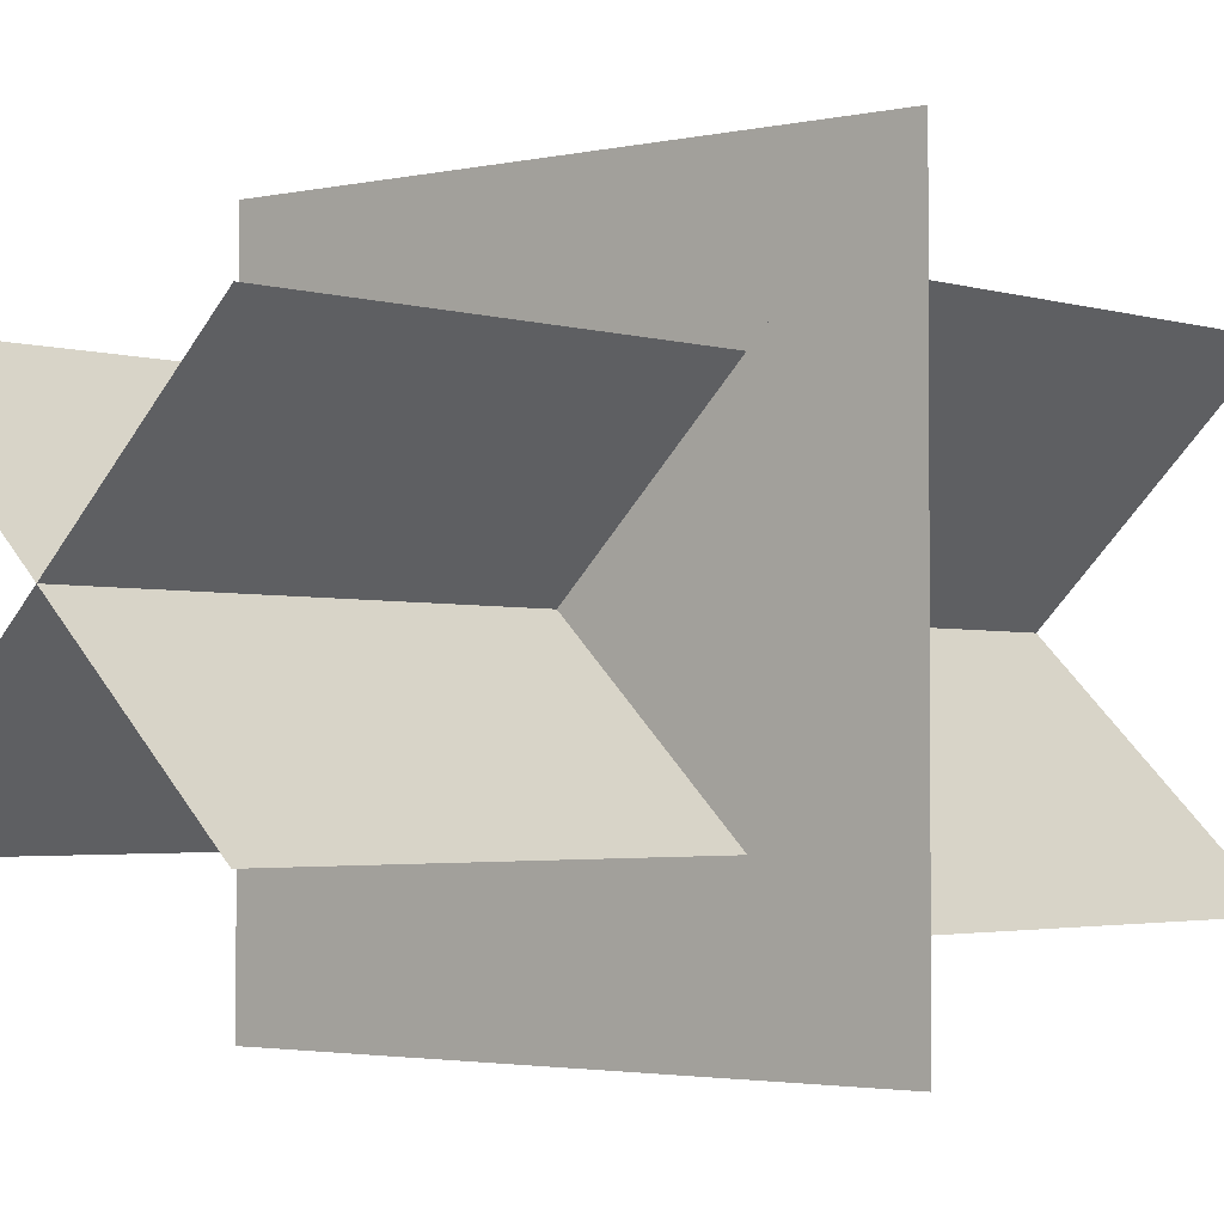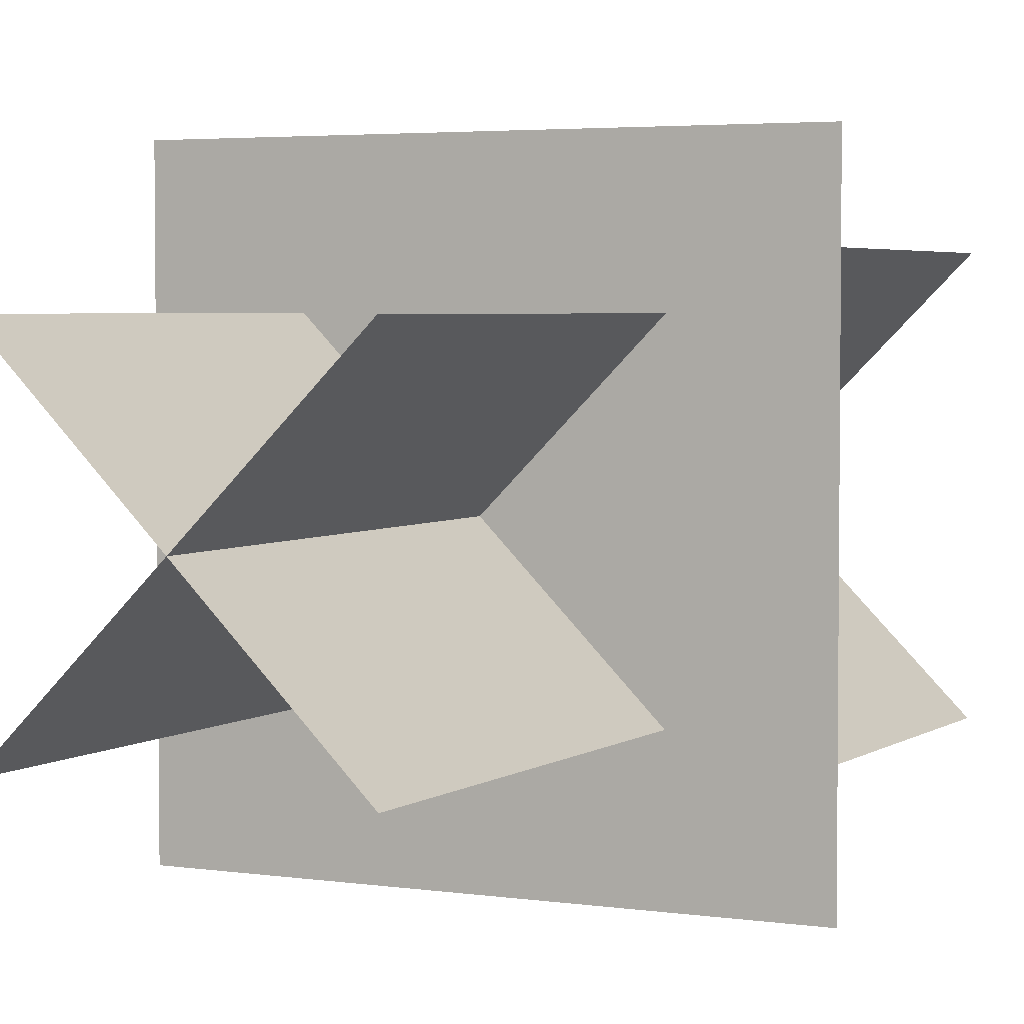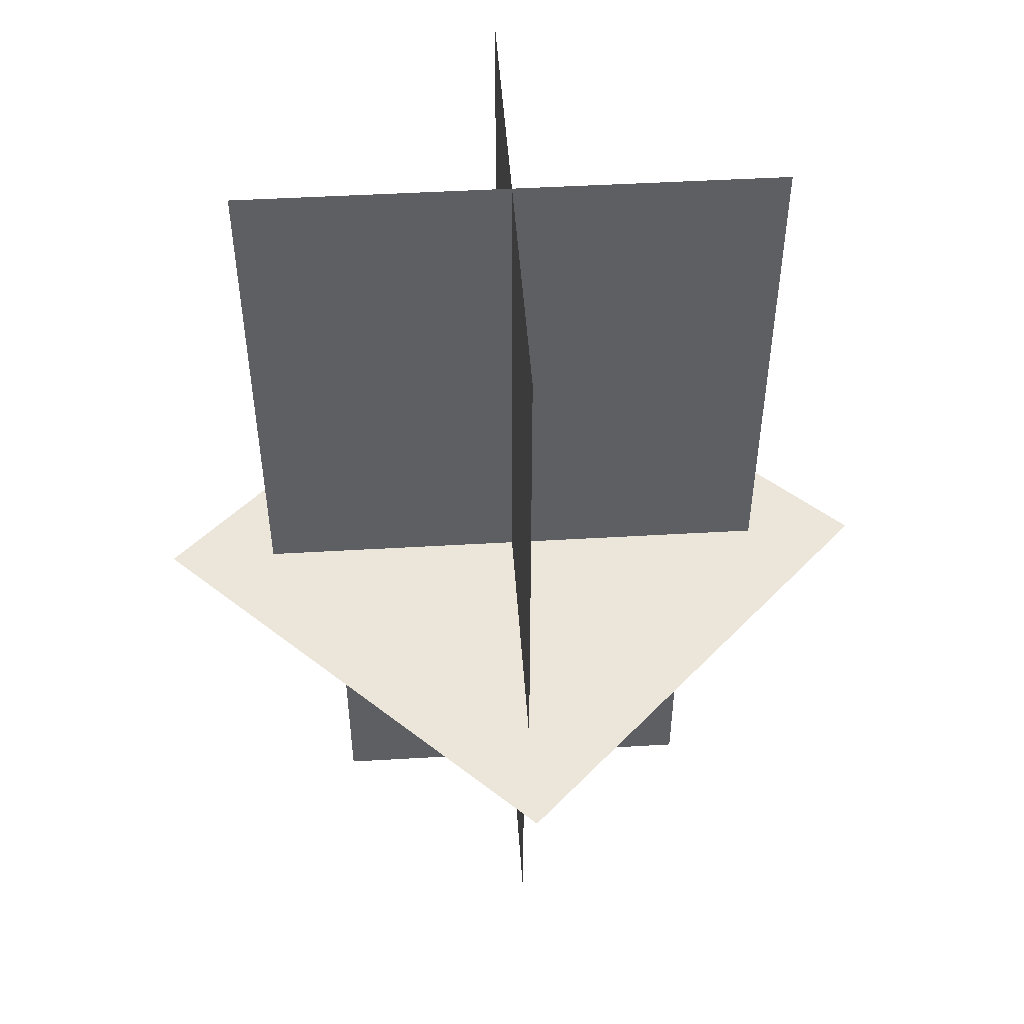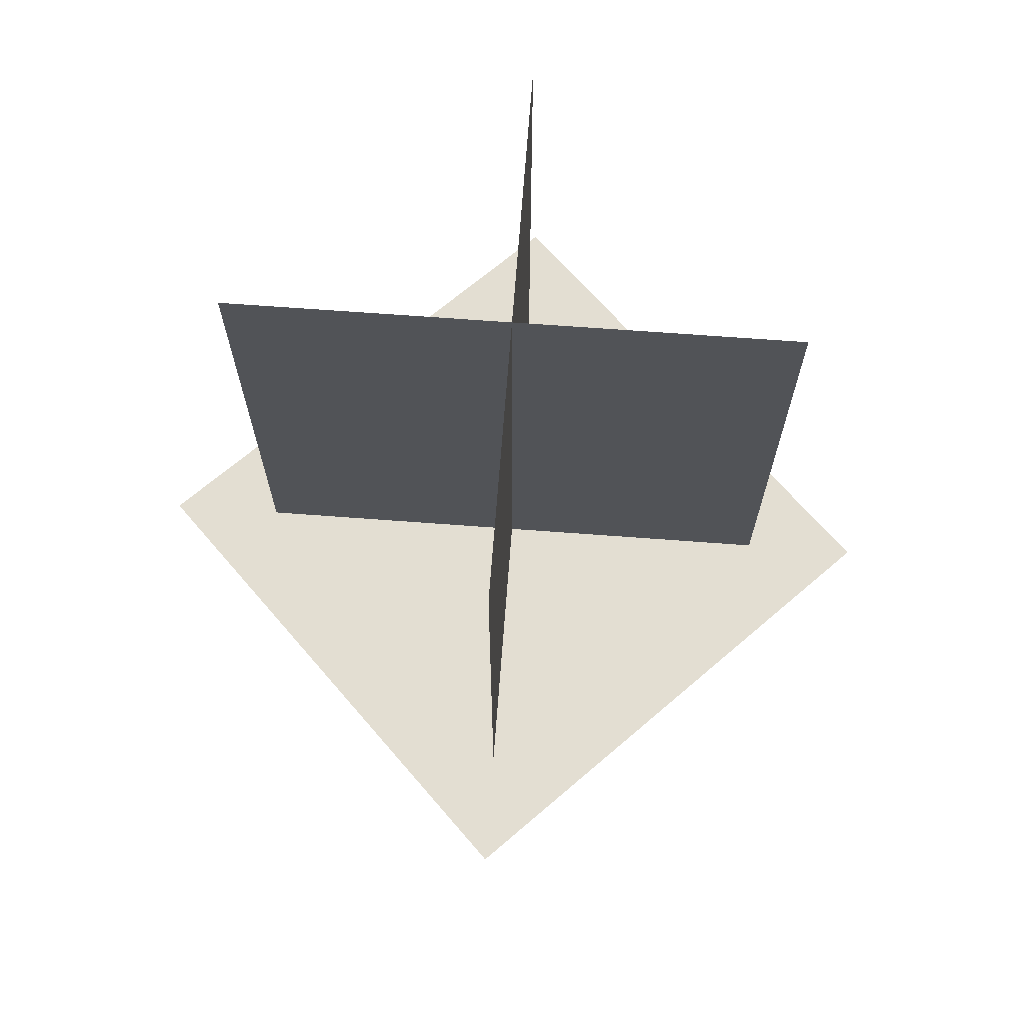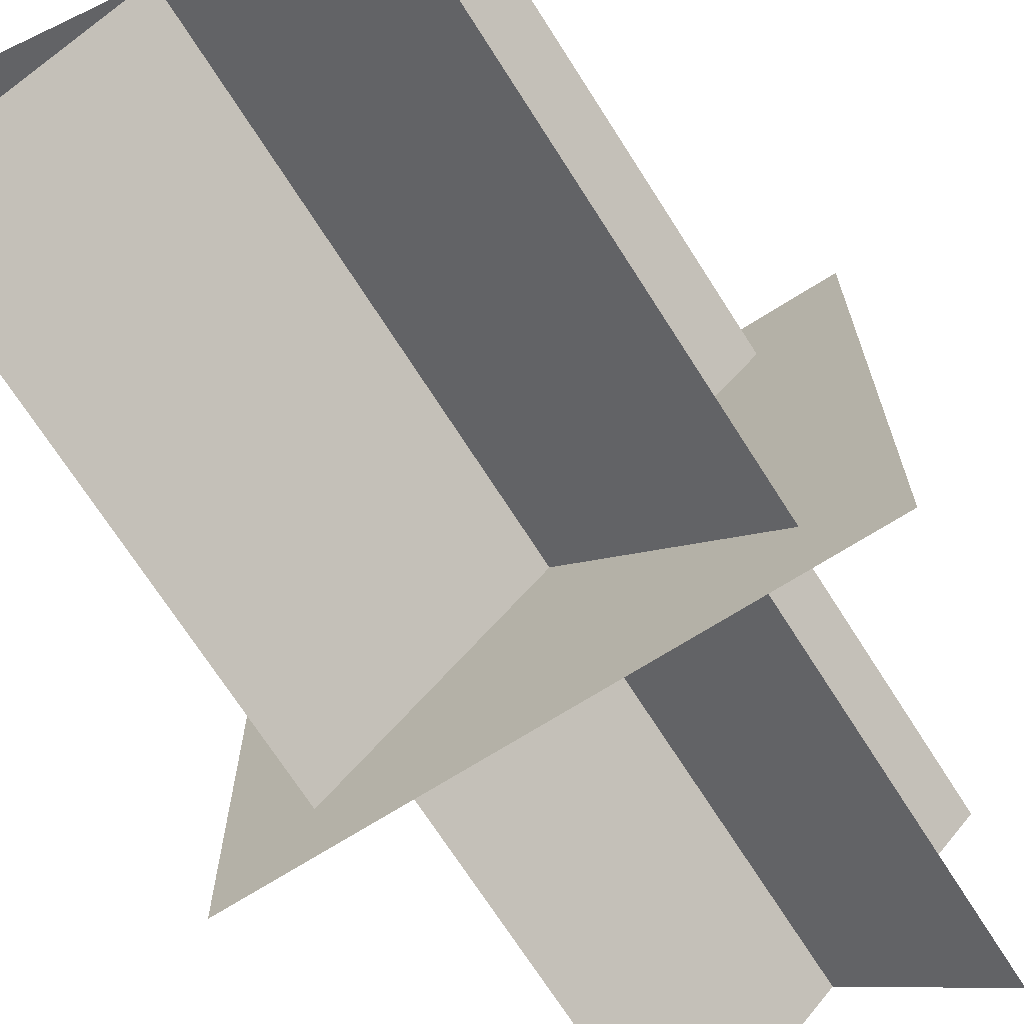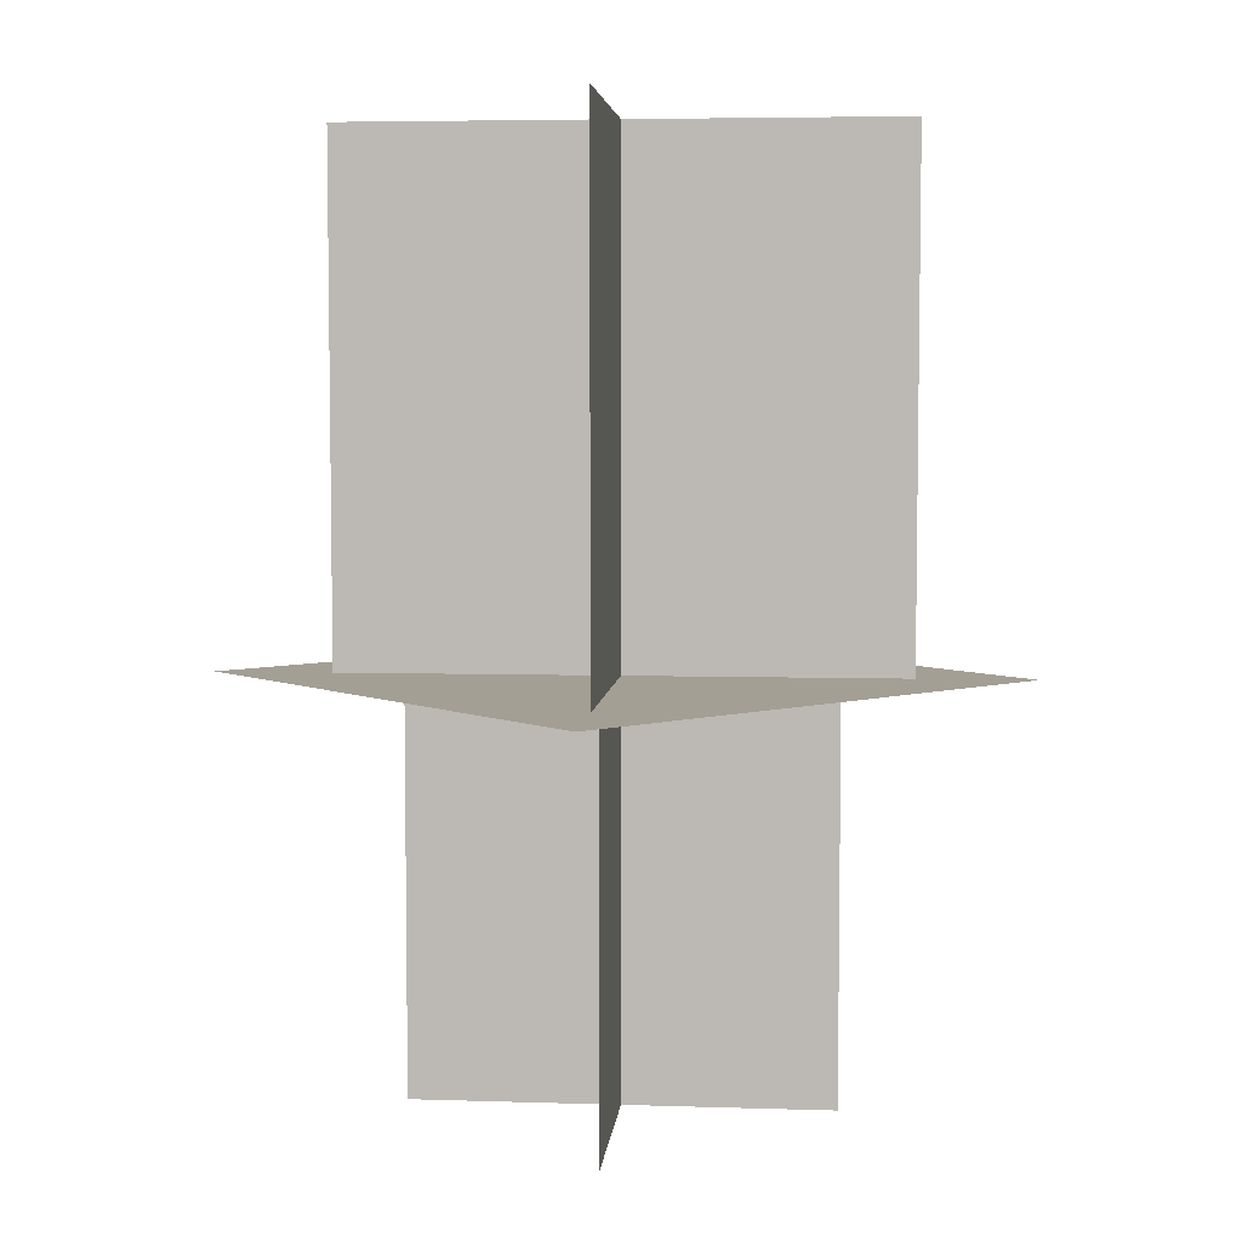
<metadata>
{"format":"obj","ext":"obj","renderer":"f3d","projection":"perspective","resolution":1024,"background":"white","views":[{"elev":-2.4,"azim":40.2,"up":"+Z"},{"elev":3.7,"azim":26.7,"up":"+Z"},{"elev":47.4,"azim":-138.8,"up":"+Y"},{"elev":67.7,"azim":49.3,"up":"+Y"},{"elev":-69.9,"azim":-147.6,"up":"+Z"},{"elev":5.3,"azim":-129.7,"up":"+Y"}]}
</metadata>
<code>
o cube
v 0.5 0 0.5
v 0.5 -0 -0.5
v -0.5 -0 -0.5
v -0.5 0 0.5
g Base
f 4 1 2 3
o cube
v 0.3536 0.9375 -0.3536
v 0.3536 -0 -0.3536
v -0.3536 0.9375 0.3536
v -0.3536 0 0.3536
g Top
f 6 8 7 5
o cube
v 0.3536 0.9375 0.3536
v 0.3536 0 0.3536
v -0.3536 0.9375 -0.3536
v -0.3536 -0 -0.3536
g Top
f 10 12 11 9
o cube
v -0.2652 0 0.2652
v -0.2652 -0.75 0.2652
v 0.2652 -0 -0.2652
v 0.2652 -0.75 -0.2652
g Roots
f 14 16 15 13
o cube
v 0.2652 0 0.2652
v 0.2652 -0.75 0.2652
v -0.2652 -0 -0.2652
v -0.2652 -0.75 -0.2652
g Roots
f 18 20 19 17

</code>
